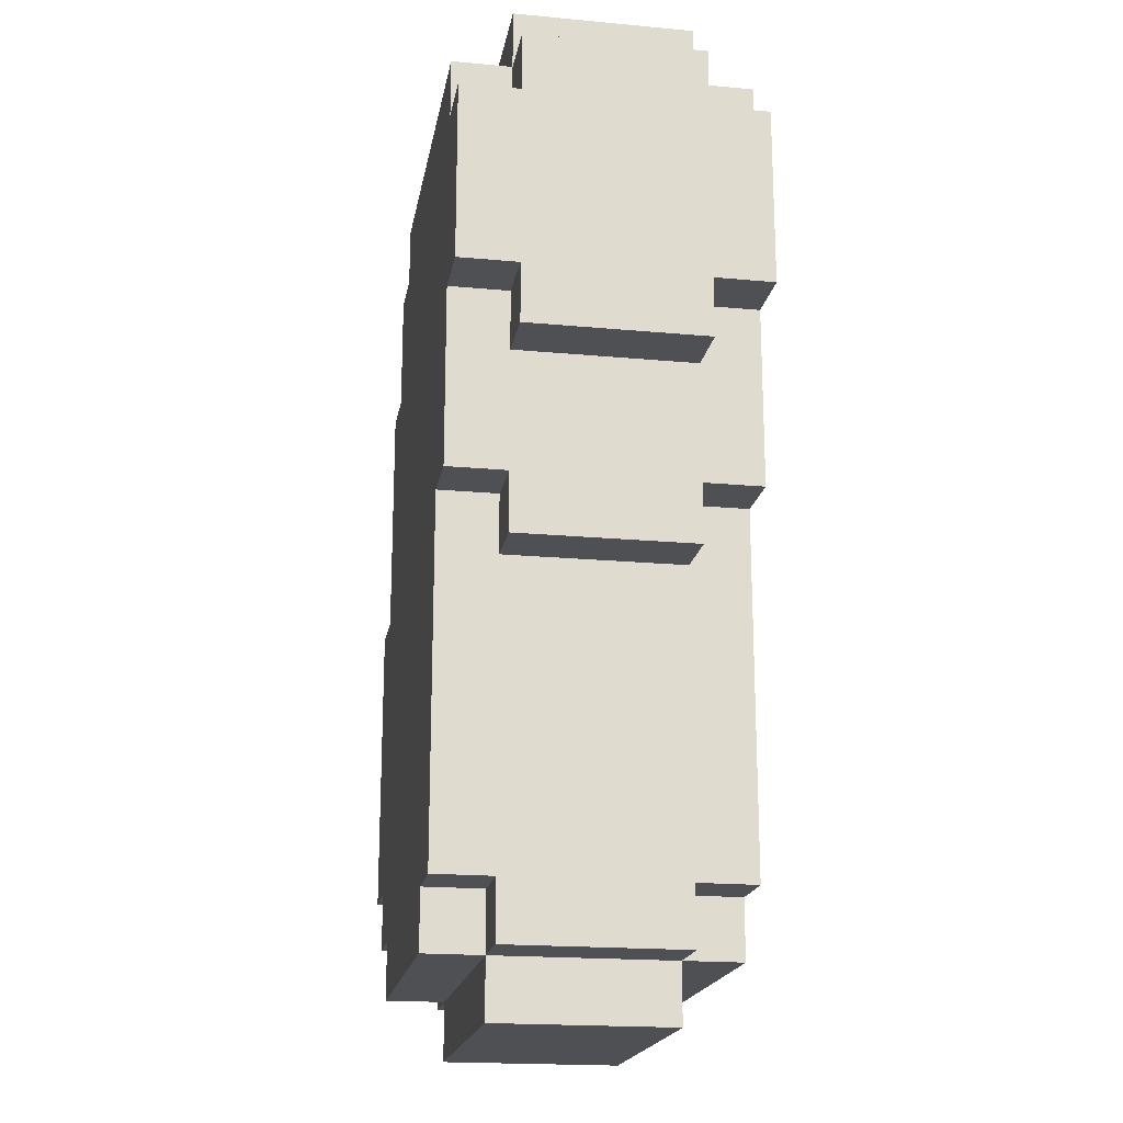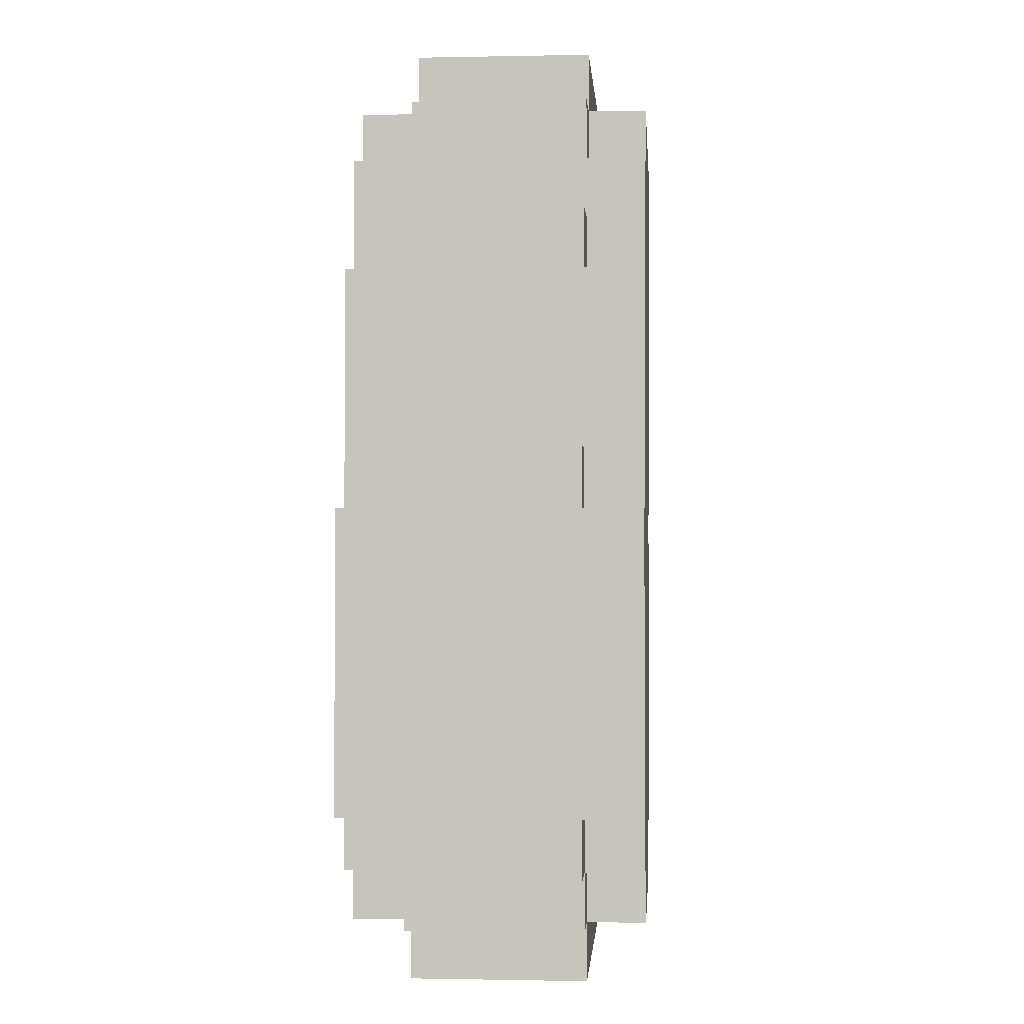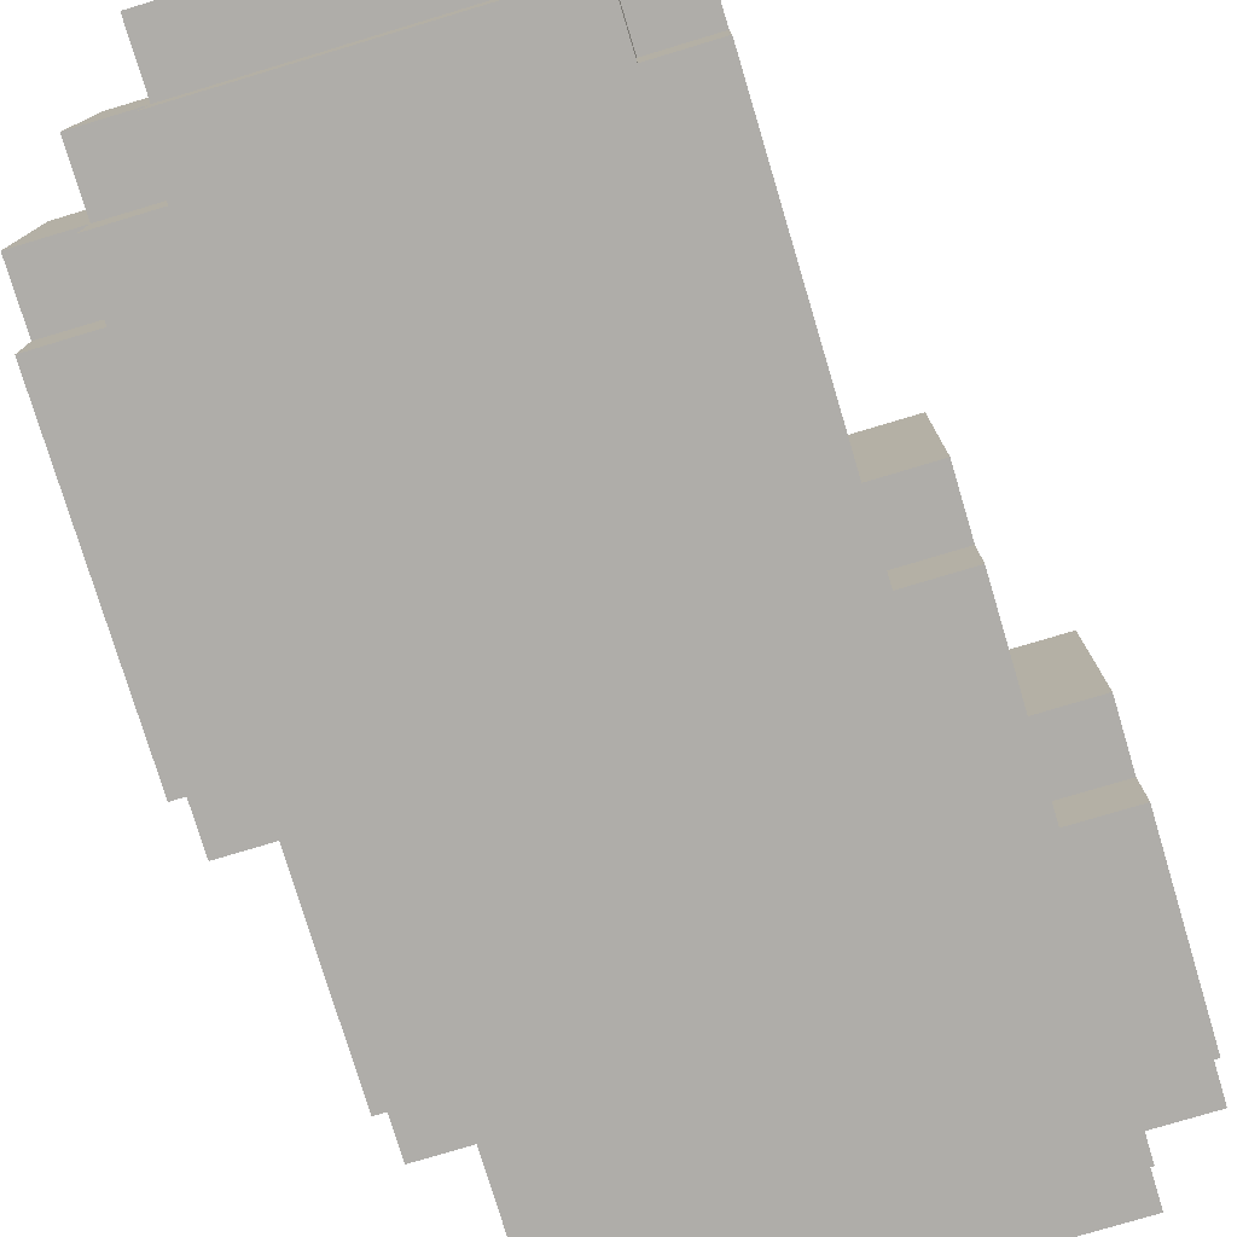
<metadata>
{"format":"obj","ext":"obj","renderer":"f3d","projection":"perspective","resolution":1024,"background":"white","views":[{"elev":-19.2,"azim":-99.9,"up":"+Z"},{"elev":-0.8,"azim":94.3,"up":"+Z"},{"elev":-77.3,"azim":-163.3,"up":"+Y"}]}
</metadata>
<code>
o
v -0.5 0 0.6
v -0.5 0 0.3
v -0.5 0.1 0.7
v -0.5 0.1 0.6
v -0.5 0.1 0.3
v -0.5 0.1 0.2
v -0.5 0.4 0.7
v -0.5 0.4 0.6
v -0.5 0.4 0.3
v -0.5 0.4 0.2
v -0.5 0.5 0.6
v -0.5 0.5 0.3
v -0.4 0 0.7
v -0.4 0 0.6
v -0.4 0 0.3
v -0.4 0 0
v -0.4 0.1 0.8
v -0.4 0.1 0.7
v -0.4 0.1 0.6
v -0.4 0.1 0.3
v -0.4 0.1 0.2
v -0.4 0.1 0
v -0.4 0.1 -0.1
v -0.4 0.4 0.8
v -0.4 0.4 0.7
v -0.4 0.4 0.6
v -0.4 0.4 0.3
v -0.4 0.4 0.2
v -0.4 0.4 0
v -0.4 0.4 -0.1
v -0.4 0.5 0.7
v -0.4 0.5 0.6
v -0.4 0.5 0.3
v -0.4 0.5 0
v -0.3 0 0
v -0.3 0 -0.6
v -0.3 0.1 0
v -0.3 0.1 -0.1
v -0.3 0.1 -0.6
v -0.3 0.1 -0.7
v -0.3 0.4 0
v -0.3 0.4 -0.1
v -0.3 0.4 -0.6
v -0.3 0.4 -0.7
v -0.3 0.5 0
v -0.3 0.5 -0.6
v -0.2 0 -0.6
v -0.2 0 -0.7
v -0.2 0.1 -0.6
v -0.2 0.1 -0.7
v -0.2 0.1 -0.8
v -0.2 0.4 -0.6
v -0.2 0.4 -0.7
v -0.2 0.4 -0.8
v -0.2 0.5 -0.6
v -0.2 0.5 -0.7
v 0.2 0 0.7
v 0.2 0 0.6
v 0.2 0.1 0.8
v 0.2 0.1 0.7
v 0.2 0.1 0.6
v 0.2 0.4 0.8
v 0.2 0.4 0.7
v 0.2 0.4 0.6
v 0.2 0.5 0.7
v 0.2 0.5 0.6
v 0.3 0 0.6
v 0.3 0 0.4
v 0.3 0 -0.6
v 0.3 0 -0.7
v 0.3 0.1 0.7
v 0.3 0.1 0.6
v 0.3 0.1 0.5
v 0.3 0.1 0.4
v 0.3 0.1 -0.6
v 0.3 0.1 -0.7
v 0.3 0.1 -0.8
v 0.3 0.4 0.7
v 0.3 0.4 0.6
v 0.3 0.4 0.5
v 0.3 0.4 0.4
v 0.3 0.4 -0.6
v 0.3 0.4 -0.7
v 0.3 0.4 -0.8
v 0.3 0.5 0.6
v 0.3 0.5 0.4
v 0.3 0.5 -0.6
v 0.3 0.5 -0.7
v 0.4 0 0.4
v 0.4 0 0
v 0.4 0 -0.5
v 0.4 0 -0.6
v 0.4 0.1 0.5
v 0.4 0.1 0.4
v 0.4 0.1 0.1
v 0.4 0.1 0
v 0.4 0.1 -0.5
v 0.4 0.1 -0.6
v 0.4 0.1 -0.7
v 0.4 0.4 0.5
v 0.4 0.4 0.4
v 0.4 0.4 0.1
v 0.4 0.4 0
v 0.4 0.4 -0.5
v 0.4 0.4 -0.6
v 0.4 0.4 -0.7
v 0.4 0.5 0.4
v 0.4 0.5 0
v 0.4 0.5 -0.5
v 0.4 0.5 -0.6
v 0.5 0 0
v 0.5 0 -0.5
v 0.5 0.1 0.1
v 0.5 0.1 0
v 0.5 0.1 -0.5
v 0.5 0.1 -0.6
v 0.5 0.4 0.1
v 0.5 0.4 0
v 0.5 0.4 -0.5
v 0.5 0.4 -0.6
v 0.5 0.5 0
v 0.5 0.5 -0.5
v -0.4 0.1 0.8
v -0.4 0.4 0.8
v -0.3 0.1 0.8
v -0.3 0.4 0.8
v -0.1 0.1 0.8
v -0.1 0.4 0.8
v 0 0.1 0.8
v 0 0.4 0.8
v 0.1 0.1 0.8
v 0.1 0.4 0.8
v 0.2 0.1 0.8
v 0.2 0.4 0.8
v -0.5 0.1 0.7
v -0.5 0.4 0.7
v -0.4 0 0.7
v -0.4 0.1 0.7
v -0.4 0.4 0.7
v -0.4 0.5 0.7
v -0.3 0 0.7
v -0.3 0.1 0.7
v -0.3 0.4 0.7
v -0.3 0.5 0.7
v -0.1 0 0.7
v -0.1 0.1 0.7
v -0.1 0.4 0.7
v -0.1 0.5 0.7
v 0 0 0.7
v 0 0.1 0.7
v 0 0.4 0.7
v 0 0.5 0.7
v 0.1 0 0.7
v 0.1 0.1 0.7
v 0.1 0.4 0.7
v 0.1 0.5 0.7
v 0.2 0 0.7
v 0.2 0.1 0.7
v 0.2 0.4 0.7
v 0.2 0.5 0.7
v 0.3 0.1 0.7
v 0.3 0.4 0.7
v -0.5 0 0.6
v -0.5 0.1 0.6
v -0.5 0.4 0.6
v -0.5 0.5 0.6
v -0.4 0 0.6
v -0.4 0.1 0.6
v -0.4 0.4 0.6
v -0.4 0.5 0.6
v 0.2 0 0.6
v 0.2 0.1 0.6
v 0.2 0.4 0.6
v 0.2 0.5 0.6
v 0.3 0 0.6
v 0.3 0.1 0.6
v 0.3 0.4 0.6
v 0.3 0.5 0.6
v 0.3 0.1 0.5
v 0.3 0.4 0.5
v 0.4 0.1 0.5
v 0.4 0.4 0.5
v 0.3 0 0.4
v 0.3 0.1 0.4
v 0.3 0.4 0.4
v 0.3 0.5 0.4
v 0.4 0 0.4
v 0.4 0.1 0.4
v 0.4 0.4 0.4
v 0.4 0.5 0.4
v 0.4 0.1 0.1
v 0.4 0.4 0.1
v 0.5 0.1 0.1
v 0.5 0.4 0.1
v 0.4 0 0
v 0.4 0.1 0
v 0.4 0.4 0
v 0.4 0.5 0
v 0.5 0 0
v 0.5 0.1 0
v 0.5 0.4 0
v 0.5 0.5 0
v -0.5 0 0.3
v -0.5 0.1 0.3
v -0.5 0.4 0.3
v -0.5 0.5 0.3
v -0.4 0 0.3
v -0.4 0.1 0.3
v -0.4 0.4 0.3
v -0.4 0.5 0.3
v -0.5 0.1 0.2
v -0.5 0.4 0.2
v -0.4 0.1 0.2
v -0.4 0.4 0.2
v -0.4 0 0
v -0.4 0.1 0
v -0.4 0.4 0
v -0.4 0.5 0
v -0.3 0 0
v -0.3 0.1 0
v -0.3 0.4 0
v -0.3 0.5 0
v -0.4 0.1 -0.1
v -0.4 0.4 -0.1
v -0.3 0.1 -0.1
v -0.3 0.4 -0.1
v 0.4 0 -0.5
v 0.4 0.1 -0.5
v 0.4 0.4 -0.5
v 0.4 0.5 -0.5
v 0.5 0 -0.5
v 0.5 0.1 -0.5
v 0.5 0.4 -0.5
v 0.5 0.5 -0.5
v -0.3 0 -0.6
v -0.3 0.1 -0.6
v -0.3 0.4 -0.6
v -0.3 0.5 -0.6
v -0.2 0 -0.6
v -0.2 0.1 -0.6
v -0.2 0.4 -0.6
v -0.2 0.5 -0.6
v 0.3 0 -0.6
v 0.3 0.1 -0.6
v 0.3 0.4 -0.6
v 0.3 0.5 -0.6
v 0.4 0 -0.6
v 0.4 0.1 -0.6
v 0.4 0.4 -0.6
v 0.4 0.5 -0.6
v 0.5 0.1 -0.6
v 0.5 0.4 -0.6
v -0.3 0.1 -0.7
v -0.3 0.4 -0.7
v -0.2 0 -0.7
v -0.2 0.1 -0.7
v -0.2 0.4 -0.7
v -0.2 0.5 -0.7
v 0 0 -0.7
v 0 0.1 -0.7
v 0 0.4 -0.7
v 0 0.5 -0.7
v 0.1 0 -0.7
v 0.1 0.1 -0.7
v 0.1 0.4 -0.7
v 0.1 0.5 -0.7
v 0.2 0 -0.7
v 0.2 0.1 -0.7
v 0.2 0.4 -0.7
v 0.2 0.5 -0.7
v 0.3 0 -0.7
v 0.3 0.1 -0.7
v 0.3 0.4 -0.7
v 0.3 0.5 -0.7
v 0.4 0.1 -0.7
v 0.4 0.4 -0.7
v -0.2 0.1 -0.8
v -0.2 0.4 -0.8
v 0 0.1 -0.8
v 0 0.4 -0.8
v 0.1 0.1 -0.8
v 0.1 0.4 -0.8
v 0.2 0.1 -0.8
v 0.2 0.4 -0.8
v 0.3 0.1 -0.8
v 0.3 0.4 -0.8
v -0.4 0 0.7
v -0.3 0 0.7
v -0.1 0 0.7
v 0 0 0.7
v 0.1 0 0.7
v 0.2 0 0.7
v -0.5 0 0.6
v -0.4 0 0.6
v 0 0 0.6
v 0.1 0 0.6
v 0.2 0 0.6
v 0.3 0 0.6
v -0.3 0 0.5
v -0.2 0 0.5
v -0.1 0 0.5
v 0 0 0.5
v -0.4 0 0.4
v -0.3 0 0.4
v 0.1 0 0.4
v 0.2 0 0.4
v 0.3 0 0.4
v 0.4 0 0.4
v -0.5 0 0.3
v -0.4 0 0.3
v -0.2 0 0.3
v -0.1 0 0.3
v 0 0 0.3
v 0.1 0 0.3
v -0.3 0 0.1
v -0.2 0 0.1
v -0.4 0 0
v -0.3 0 0
v 0.2 0 0
v 0.3 0 0
v 0.4 0 0
v 0.5 0 0
v 0.1 0 -0.1
v 0.2 0 -0.1
v -0.2 0 -0.3
v -0.1 0 -0.3
v 0.1 0 -0.4
v 0.2 0 -0.4
v 0 0 -0.5
v 0.1 0 -0.5
v 0.2 0 -0.5
v 0.3 0 -0.5
v 0.4 0 -0.5
v 0.5 0 -0.5
v -0.3 0 -0.6
v -0.2 0 -0.6
v 0.1 0 -0.6
v 0.2 0 -0.6
v 0.3 0 -0.6
v 0.4 0 -0.6
v -0.2 0 -0.7
v 0 0 -0.7
v 0.1 0 -0.7
v 0.2 0 -0.7
v 0.3 0 -0.7
v -0.4 0.1 0.8
v -0.3 0.1 0.8
v -0.1 0.1 0.8
v 0 0.1 0.8
v 0.1 0.1 0.8
v 0.2 0.1 0.8
v -0.5 0.1 0.7
v -0.4 0.1 0.7
v -0.3 0.1 0.7
v -0.1 0.1 0.7
v 0 0.1 0.7
v 0.1 0.1 0.7
v 0.2 0.1 0.7
v 0.3 0.1 0.7
v -0.5 0.1 0.6
v -0.4 0.1 0.6
v 0.2 0.1 0.6
v 0.3 0.1 0.6
v 0.3 0.1 0.5
v 0.4 0.1 0.5
v 0.3 0.1 0.4
v 0.4 0.1 0.4
v -0.5 0.1 0.3
v -0.4 0.1 0.3
v -0.5 0.1 0.2
v -0.4 0.1 0.2
v 0.4 0.1 0.1
v 0.5 0.1 0.1
v -0.4 0.1 0
v -0.3 0.1 0
v 0.4 0.1 0
v 0.5 0.1 0
v -0.4 0.1 -0.1
v -0.3 0.1 -0.1
v 0.4 0.1 -0.5
v 0.5 0.1 -0.5
v -0.3 0.1 -0.6
v -0.2 0.1 -0.6
v 0.3 0.1 -0.6
v 0.4 0.1 -0.6
v 0.5 0.1 -0.6
v -0.3 0.1 -0.7
v -0.2 0.1 -0.7
v 0 0.1 -0.7
v 0.1 0.1 -0.7
v 0.2 0.1 -0.7
v 0.3 0.1 -0.7
v 0.4 0.1 -0.7
v -0.2 0.1 -0.8
v 0 0.1 -0.8
v 0.1 0.1 -0.8
v 0.2 0.1 -0.8
v 0.3 0.1 -0.8
v -0.4 0.4 0.8
v -0.3 0.4 0.8
v -0.1 0.4 0.8
v 0 0.4 0.8
v 0.1 0.4 0.8
v 0.2 0.4 0.8
v -0.5 0.4 0.7
v -0.4 0.4 0.7
v -0.3 0.4 0.7
v -0.1 0.4 0.7
v 0 0.4 0.7
v 0.1 0.4 0.7
v 0.2 0.4 0.7
v 0.3 0.4 0.7
v -0.5 0.4 0.6
v -0.4 0.4 0.6
v 0.2 0.4 0.6
v 0.3 0.4 0.6
v 0.3 0.4 0.5
v 0.4 0.4 0.5
v 0.3 0.4 0.4
v 0.4 0.4 0.4
v -0.5 0.4 0.3
v -0.4 0.4 0.3
v -0.5 0.4 0.2
v -0.4 0.4 0.2
v 0.4 0.4 0.1
v 0.5 0.4 0.1
v -0.4 0.4 0
v -0.3 0.4 0
v 0.4 0.4 0
v 0.5 0.4 0
v -0.4 0.4 -0.1
v -0.3 0.4 -0.1
v 0.4 0.4 -0.5
v 0.5 0.4 -0.5
v -0.3 0.4 -0.6
v -0.2 0.4 -0.6
v 0.3 0.4 -0.6
v 0.4 0.4 -0.6
v 0.5 0.4 -0.6
v -0.3 0.4 -0.7
v -0.2 0.4 -0.7
v 0 0.4 -0.7
v 0.1 0.4 -0.7
v 0.2 0.4 -0.7
v 0.3 0.4 -0.7
v 0.4 0.4 -0.7
v -0.2 0.4 -0.8
v 0 0.4 -0.8
v 0.1 0.4 -0.8
v 0.2 0.4 -0.8
v 0.3 0.4 -0.8
v -0.4 0.5 0.7
v -0.3 0.5 0.7
v -0.1 0.5 0.7
v 0 0.5 0.7
v 0.1 0.5 0.7
v 0.2 0.5 0.7
v -0.5 0.5 0.6
v -0.4 0.5 0.6
v 0 0.5 0.6
v 0.1 0.5 0.6
v 0.2 0.5 0.6
v 0.3 0.5 0.6
v -0.3 0.5 0.5
v -0.2 0.5 0.5
v -0.1 0.5 0.5
v 0 0.5 0.5
v -0.4 0.5 0.4
v -0.3 0.5 0.4
v 0.1 0.5 0.4
v 0.2 0.5 0.4
v 0.3 0.5 0.4
v 0.4 0.5 0.4
v -0.5 0.5 0.3
v -0.4 0.5 0.3
v -0.2 0.5 0.3
v -0.1 0.5 0.3
v 0 0.5 0.3
v 0.1 0.5 0.3
v -0.3 0.5 0.1
v -0.2 0.5 0.1
v -0.4 0.5 0
v -0.3 0.5 0
v 0.2 0.5 0
v 0.3 0.5 0
v 0.4 0.5 0
v 0.5 0.5 0
v 0.1 0.5 -0.1
v 0.2 0.5 -0.1
v -0.2 0.5 -0.3
v -0.1 0.5 -0.3
v 0.1 0.5 -0.4
v 0.2 0.5 -0.4
v 0 0.5 -0.5
v 0.1 0.5 -0.5
v 0.2 0.5 -0.5
v 0.3 0.5 -0.5
v 0.4 0.5 -0.5
v 0.5 0.5 -0.5
v -0.3 0.5 -0.6
v -0.2 0.5 -0.6
v 0.1 0.5 -0.6
v 0.2 0.5 -0.6
v 0.3 0.5 -0.6
v 0.4 0.5 -0.6
v -0.2 0.5 -0.7
v 0 0.5 -0.7
v 0.1 0.5 -0.7
v 0.2 0.5 -0.7
v 0.3 0.5 -0.7
f 4 2 1
f 5 2 4
f 7 4 3
f 7 6 5
f 7 5 4
f 8 6 7
f 9 6 8
f 10 6 9
f 11 9 8
f 12 9 11
f 18 14 13
f 19 14 18
f 20 16 15
f 21 16 20
f 22 16 21
f 24 18 17
f 25 18 24
f 28 23 22
f 28 22 21
f 29 23 28
f 30 23 29
f 31 26 25
f 32 26 31
f 33 29 28
f 33 28 27
f 34 29 33
f 37 36 35
f 38 36 37
f 39 36 38
f 42 40 39
f 42 39 38
f 43 40 42
f 44 40 43
f 45 42 41
f 45 43 42
f 46 43 45
f 49 48 47
f 50 48 49
f 53 51 50
f 54 51 53
f 55 53 52
f 56 53 55
f 57 58 60
f 60 58 61
f 59 60 62
f 62 60 63
f 63 64 65
f 65 64 66
f 67 68 72
f 72 68 73
f 73 68 74
f 69 70 75
f 75 70 76
f 71 72 78
f 72 73 78
f 78 73 79
f 79 73 80
f 76 77 83
f 83 77 84
f 80 81 85
f 79 80 85
f 85 81 86
f 82 83 87
f 87 83 88
f 89 90 94
f 94 90 95
f 95 90 96
f 91 92 97
f 97 92 98
f 93 94 100
f 94 95 100
f 100 95 101
f 101 95 102
f 98 99 105
f 105 99 106
f 102 103 107
f 101 102 107
f 107 103 108
f 104 105 109
f 109 105 110
f 111 112 114
f 114 112 115
f 113 114 117
f 115 116 117
f 114 115 117
f 117 116 118
f 118 116 119
f 119 116 120
f 118 119 121
f 121 119 122
f 125 124 123
f 126 124 125
f 127 126 125
f 128 126 127
f 129 128 127
f 130 128 129
f 131 130 129
f 132 130 131
f 133 132 131
f 134 132 133
f 138 136 135
f 139 136 138
f 141 138 137
f 142 138 141
f 143 140 139
f 144 140 143
f 145 142 141
f 146 142 145
f 147 144 143
f 148 144 147
f 149 146 145
f 150 146 149
f 151 148 147
f 152 148 151
f 153 150 149
f 154 150 153
f 155 152 151
f 156 152 155
f 157 154 153
f 158 154 157
f 159 156 155
f 160 156 159
f 161 159 158
f 162 159 161
f 167 164 163
f 168 164 167
f 169 166 165
f 170 166 169
f 175 172 171
f 176 172 175
f 177 174 173
f 178 174 177
f 181 180 179
f 182 180 181
f 187 184 183
f 188 184 187
f 189 186 185
f 190 186 189
f 193 192 191
f 194 192 193
f 199 196 195
f 200 196 199
f 201 198 197
f 202 198 201
f 203 204 207
f 207 204 208
f 205 206 209
f 209 206 210
f 211 212 213
f 213 212 214
f 215 216 219
f 219 216 220
f 217 218 221
f 221 218 222
f 223 224 225
f 225 224 226
f 227 228 231
f 231 228 232
f 229 230 233
f 233 230 234
f 235 236 239
f 239 236 240
f 237 238 241
f 241 238 242
f 243 244 247
f 247 244 248
f 245 246 249
f 249 246 250
f 248 249 251
f 251 249 252
f 253 254 256
f 256 254 257
f 255 256 259
f 259 256 260
f 257 258 261
f 261 258 262
f 259 260 263
f 263 260 264
f 261 262 265
f 265 262 266
f 263 264 267
f 267 264 268
f 265 266 269
f 269 266 270
f 267 268 271
f 271 268 272
f 269 270 273
f 273 270 274
f 272 273 275
f 275 273 276
f 277 278 279
f 279 278 280
f 279 280 281
f 281 280 282
f 281 282 283
f 283 282 284
f 283 284 285
f 285 284 286
f 294 288 287
f 295 290 289
f 295 291 290
f 296 292 291
f 296 291 295
f 297 292 296
f 299 289 288
f 299 288 294
f 300 289 299
f 301 295 289
f 301 289 300
f 301 296 295
f 302 296 301
f 303 300 299
f 303 294 293
f 303 299 294
f 304 300 303
f 305 296 302
f 305 297 296
f 306 298 297
f 306 297 305
f 307 298 306
f 309 304 303
f 309 303 293
f 310 304 309
f 311 300 304
f 311 302 301
f 311 301 300
f 312 302 311
f 313 305 302
f 313 302 312
f 313 306 305
f 314 306 313
f 315 304 310
f 315 312 311
f 315 311 304
f 316 312 315
f 317 315 310
f 317 316 315
f 318 316 317
f 319 306 314
f 319 307 306
f 320 308 307
f 320 307 319
f 321 308 320
f 323 314 313
f 323 313 312
f 323 319 314
f 323 320 319
f 324 320 323
f 325 316 318
f 325 312 316
f 326 324 323
f 326 312 325
f 326 323 312
f 327 326 325
f 327 324 326
f 328 320 324
f 328 324 327
f 329 327 325
f 330 328 327
f 330 327 329
f 331 320 328
f 331 328 330
f 332 321 320
f 332 320 331
f 333 322 321
f 333 321 332
f 334 322 333
f 335 325 318
f 335 329 325
f 336 329 335
f 337 330 329
f 337 331 330
f 338 332 331
f 338 331 337
f 339 333 332
f 339 332 338
f 340 333 339
f 341 329 336
f 342 337 329
f 342 329 341
f 343 338 337
f 343 337 342
f 344 339 338
f 344 338 343
f 345 339 344
f 353 347 346
f 354 348 347
f 354 347 353
f 355 349 348
f 355 348 354
f 356 350 349
f 356 349 355
f 357 351 350
f 357 350 356
f 358 351 357
f 360 353 352
f 361 353 360
f 362 359 358
f 363 359 362
f 366 365 364
f 367 365 366
f 370 369 368
f 371 369 370
f 376 373 372
f 377 373 376
f 378 375 374
f 379 375 378
f 385 381 380
f 386 381 385
f 387 383 382
f 388 383 387
f 392 385 384
f 393 385 392
f 394 389 388
f 395 390 389
f 395 389 394
f 396 391 390
f 396 390 395
f 397 392 391
f 397 391 396
f 398 392 397
f 399 400 406
f 400 401 407
f 406 400 407
f 401 402 408
f 407 401 408
f 402 403 409
f 408 402 409
f 403 404 410
f 409 403 410
f 410 404 411
f 405 406 413
f 413 406 414
f 411 412 415
f 415 412 416
f 417 418 419
f 419 418 420
f 421 422 423
f 423 422 424
f 425 426 429
f 429 426 430
f 427 428 431
f 431 428 432
f 433 434 438
f 438 434 439
f 435 436 440
f 440 436 441
f 437 438 445
f 445 438 446
f 441 442 447
f 442 443 448
f 447 442 448
f 443 444 449
f 448 443 449
f 444 445 450
f 449 444 450
f 450 445 451
f 452 453 459
f 454 455 460
f 455 456 460
f 456 457 461
f 460 456 461
f 461 457 462
f 453 454 464
f 459 453 464
f 464 454 465
f 454 460 466
f 465 454 466
f 460 461 466
f 466 461 467
f 464 465 468
f 458 459 468
f 459 464 468
f 468 465 469
f 467 461 470
f 461 462 470
f 462 463 471
f 470 462 471
f 471 463 472
f 468 469 474
f 458 468 474
f 474 469 475
f 469 465 476
f 466 467 476
f 465 466 476
f 476 467 477
f 467 470 478
f 477 467 478
f 470 471 478
f 478 471 479
f 475 469 480
f 476 477 480
f 469 476 480
f 480 477 481
f 475 480 482
f 480 481 482
f 482 481 483
f 479 471 484
f 471 472 484
f 472 473 485
f 484 472 485
f 485 473 486
f 478 479 488
f 477 478 488
f 479 484 488
f 484 485 488
f 488 485 489
f 483 481 490
f 481 477 490
f 488 489 491
f 490 477 491
f 477 488 491
f 490 491 492
f 491 489 492
f 489 485 493
f 492 489 493
f 490 492 494
f 492 493 495
f 494 492 495
f 493 485 496
f 495 493 496
f 485 486 497
f 496 485 497
f 486 487 498
f 497 486 498
f 498 487 499
f 483 490 500
f 490 494 500
f 500 494 501
f 494 495 502
f 495 496 502
f 496 497 503
f 502 496 503
f 497 498 504
f 503 497 504
f 504 498 505
f 501 494 506
f 494 502 507
f 506 494 507
f 502 503 508
f 507 502 508
f 503 504 509
f 508 503 509
f 509 504 510

</code>
